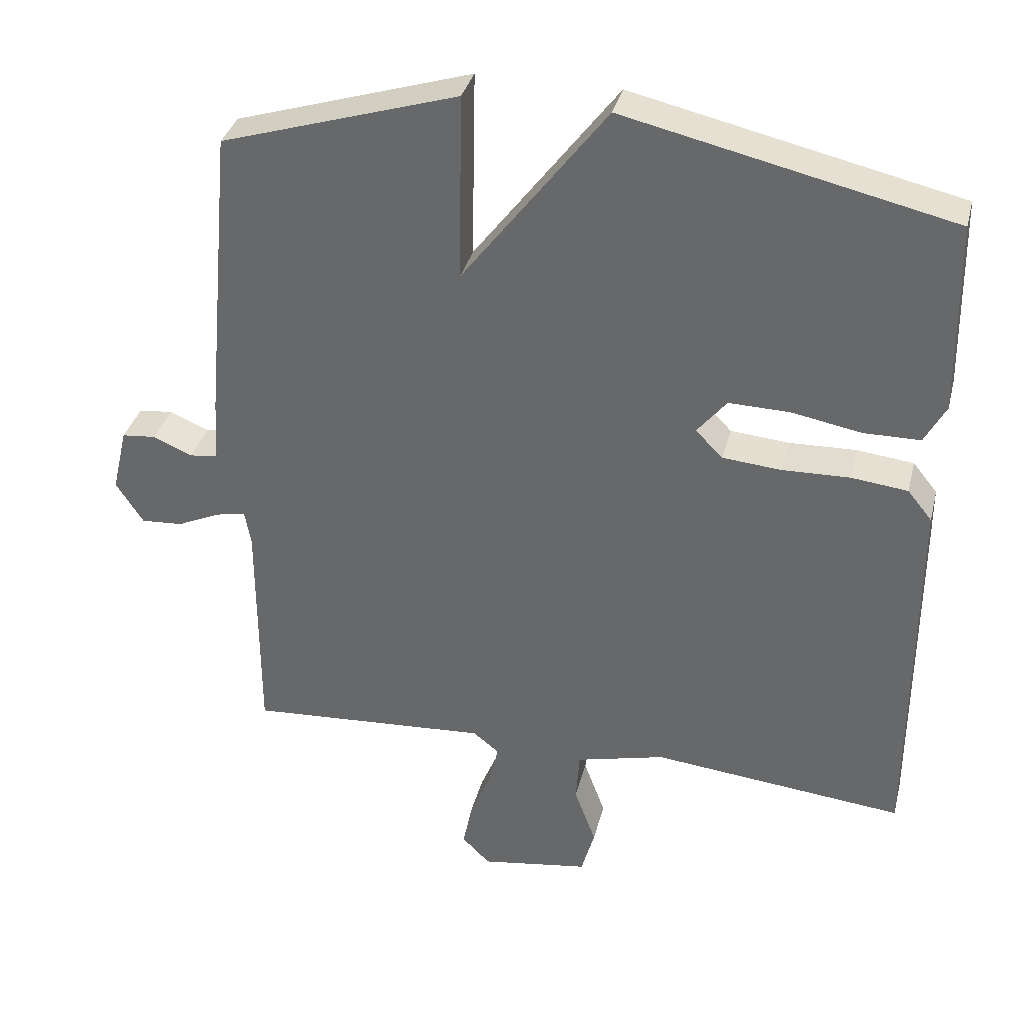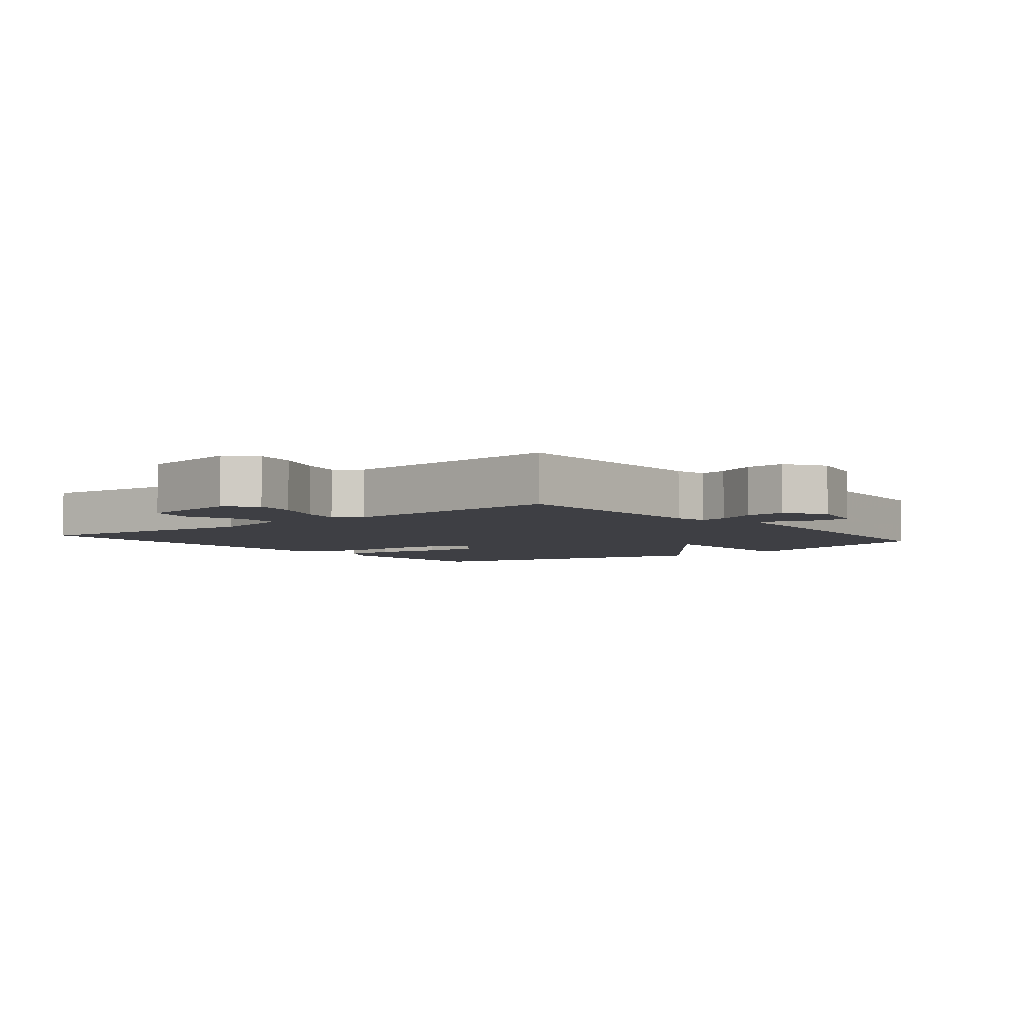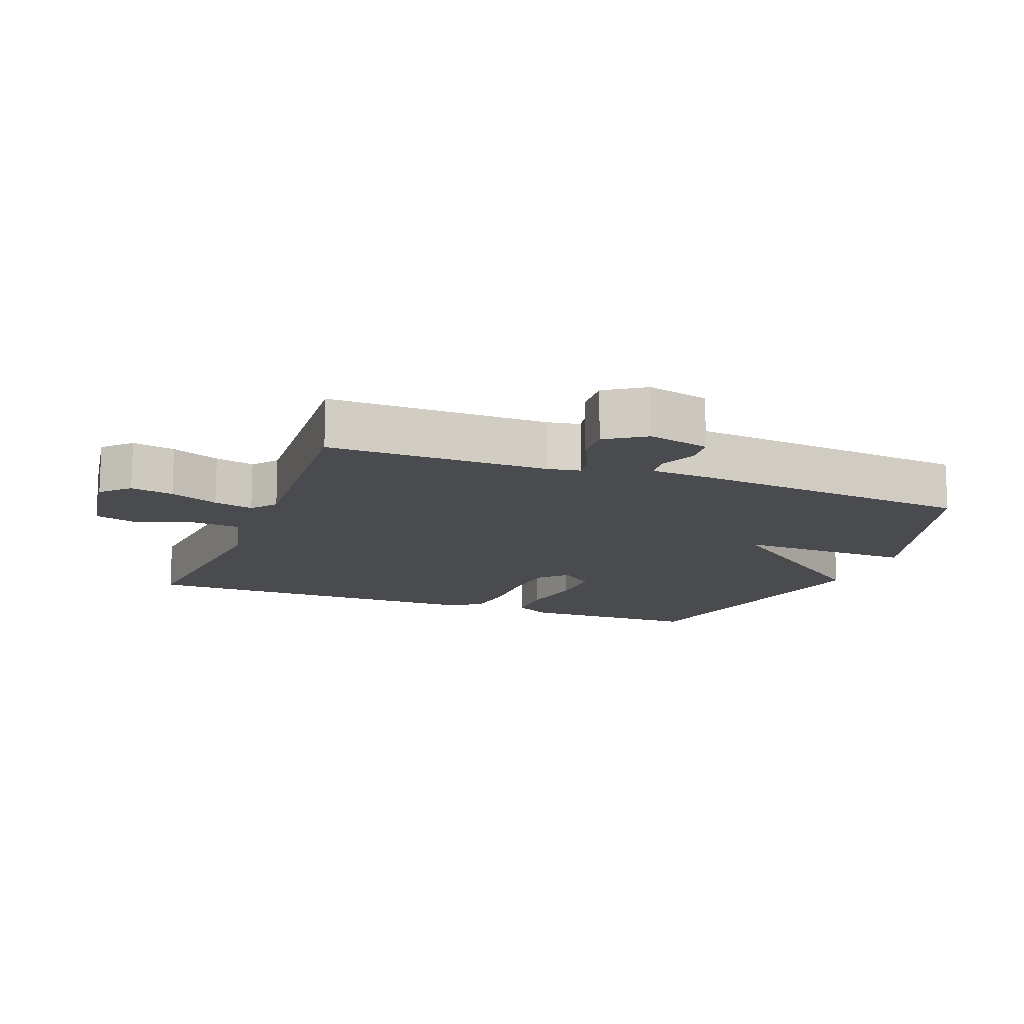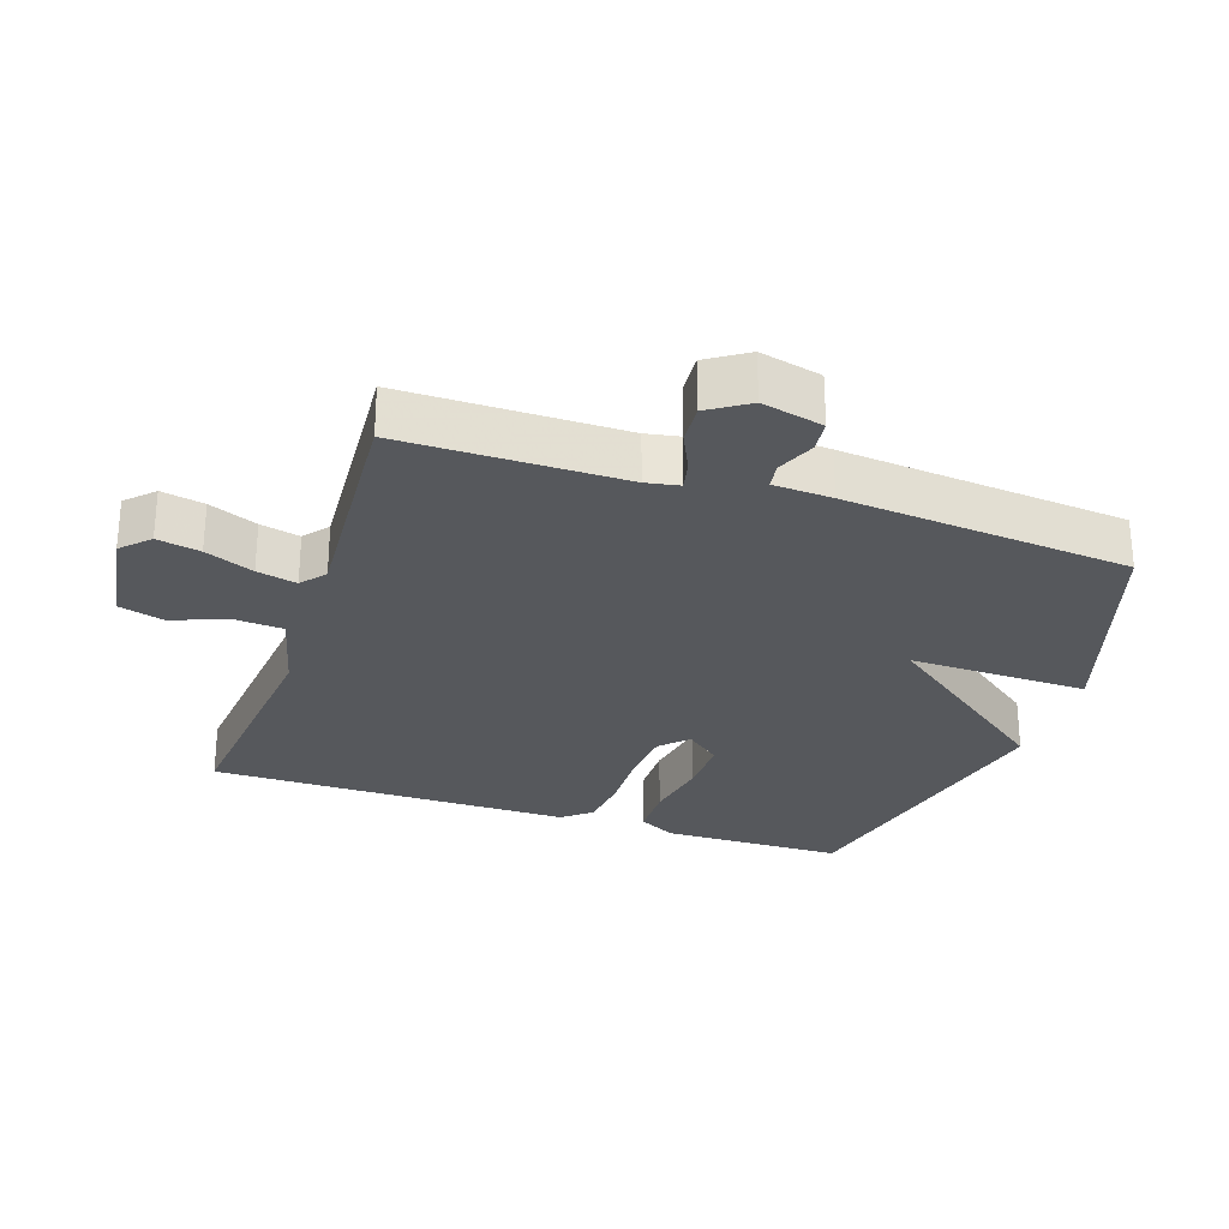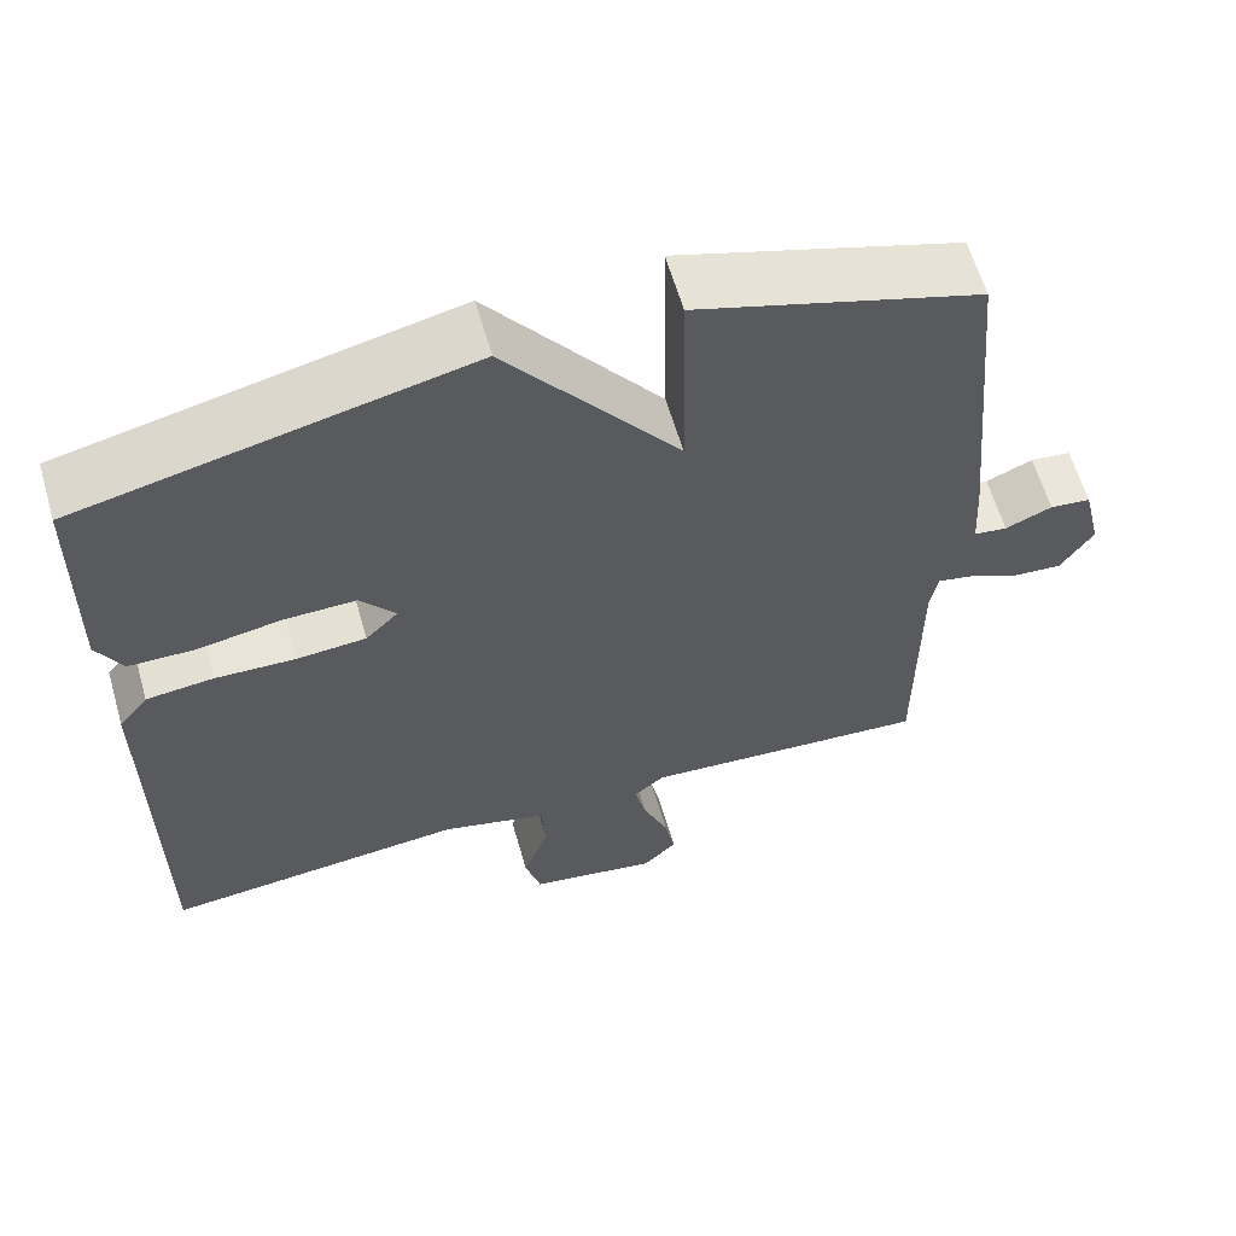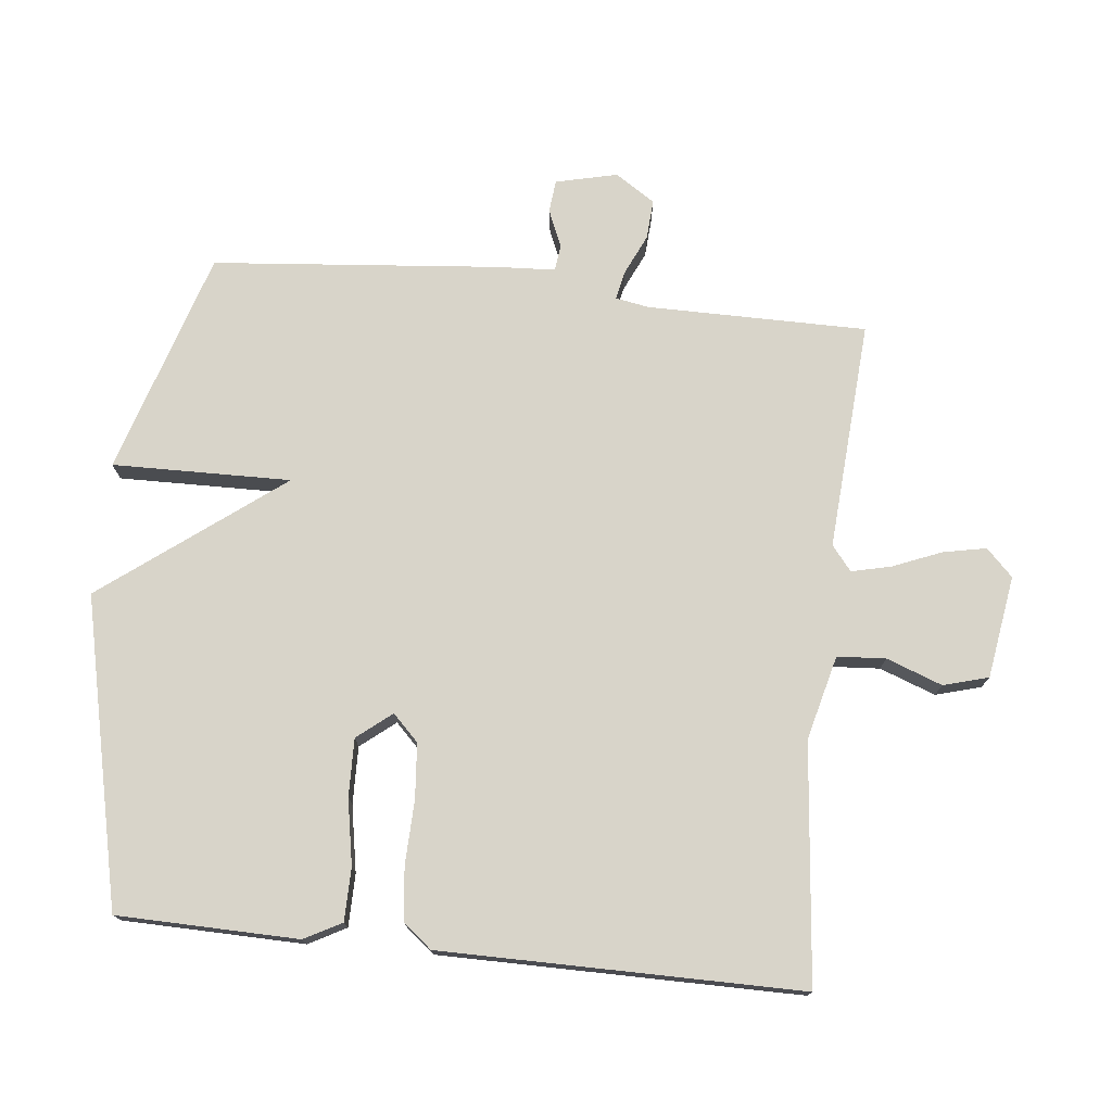
<metadata>
{"format":"obj","ext":"obj","renderer":"f3d","projection":"perspective","resolution":1024,"background":"white","views":[{"elev":35.3,"azim":13.9,"up":"+Z"},{"elev":-4.5,"azim":-140.9,"up":"+Y"},{"elev":-13.7,"azim":-110.9,"up":"+Y"},{"elev":-27.9,"azim":-108.5,"up":"+Y"},{"elev":61.2,"azim":163.9,"up":"+Z"},{"elev":75.1,"azim":96.2,"up":"+Y"}]}
</metadata>
<code>
v -0.5 0.07 0.5
v -0.163 0.07 0.605
v -0.168 0.07 0.336
v 0.037 0.07 0.605
v 0.5 0.07 0.5
v 0.505 0.07 0.227
v 0.475 0.07 0.171
v 0.395 0.07 0.17
v 0.296 0.07 0.188
v 0.209 0.07 0.19
v 0.167 0.07 0.138
v 0.206 0.07 0.099
v 0.289 0.07 0.092
v 0.385 0.07 0.095
v 0.465 0.07 0.086
v 0.5 0.07 0.043
v 0.5 0.07 -0.5
v 0.14 0.07 -0.464
v 0.013 0.07 -0.496
v 0.008 0.07 -0.569
v 0.039 0.07 -0.653
v 0.02 0.07 -0.721
v -0.135 0.07 -0.745
v -0.175 0.07 -0.705
v -0.162 0.07 -0.64
v -0.132 0.07 -0.567
v -0.118 0.07 -0.507
v -0.155 0.07 -0.477
v -0.5 0.07 -0.5
v -0.5 0.07 -0.168
v -0.509 0.07 -0.118
v -0.552 0.07 -0.127
v -0.613 0.07 -0.155
v -0.673 0.07 -0.159
v -0.712 0.07 -0.099
v -0.69 0.07 -0.006
v -0.641 0.07 -0.001
v -0.585 0.07 -0.025
v -0.545 0.07 -0.02
v -0.54 0.07 0.069
v -0.5 0 0.5
v -0.163 0 0.605
v -0.168 0 0.336
v 0.037 0 0.605
v 0.5 0 0.5
v 0.505 0 0.227
v 0.475 0 0.171
v 0.395 0 0.17
v 0.296 0 0.188
v 0.209 0 0.19
v 0.167 0 0.138
v 0.206 0 0.099
v 0.289 0 0.092
v 0.385 0 0.095
v 0.465 0 0.086
v 0.5 0 0.043
v 0.5 0 -0.5
v 0.14 0 -0.464
v 0.013 0 -0.496
v 0.008 0 -0.569
v 0.039 0 -0.653
v 0.02 0 -0.721
v -0.135 0 -0.745
v -0.175 0 -0.705
v -0.162 0 -0.64
v -0.132 0 -0.567
v -0.118 0 -0.507
v -0.155 0 -0.477
v -0.5 0 -0.5
v -0.5 0 -0.168
v -0.509 0 -0.118
v -0.552 0 -0.127
v -0.613 0 -0.155
v -0.673 0 -0.159
v -0.712 0 -0.099
v -0.69 0 -0.006
v -0.641 0 -0.001
v -0.585 0 -0.025
v -0.545 0 -0.02
v -0.54 0 0.069
f 1 2 3
f 40 1 3
f 39 40 3
f 36 37 38
f 35 36 38
f 34 35 38
f 33 34 38
f 32 33 38
f 31 32 38 39
f 28 29 30
f 27 28 30 31
f 24 25 26
f 23 24 26
f 22 23 26
f 21 22 26
f 20 21 26
f 19 20 26 27
f 31 39 3
f 27 31 3
f 19 27 3
f 18 19 3
f 16 17 18
f 15 16 18
f 14 15 18
f 13 14 18
f 7 8 9
f 6 7 9
f 5 6 9
f 4 5 9
f 3 4 9
f 3 9 10
f 12 13 18
f 11 12 18 3
f 3 10 11
f 43 42 41
f 43 41 80
f 43 80 79
f 78 77 76
f 78 76 75
f 78 75 74
f 78 74 73
f 78 73 72
f 79 78 72 71
f 70 69 68
f 71 70 68 67
f 66 65 64
f 66 64 63
f 66 63 62
f 66 62 61
f 66 61 60
f 67 66 60 59
f 43 79 71
f 43 71 67
f 43 67 59
f 43 59 58
f 58 57 56
f 58 56 55
f 58 55 54
f 58 54 53
f 49 48 47
f 49 47 46
f 49 46 45
f 49 45 44
f 49 44 43
f 50 49 43
f 58 53 52
f 43 58 52 51
f 51 50 43
f 1 41 42 2
f 2 42 43 3
f 3 43 44 4
f 4 44 45 5
f 5 45 46 6
f 6 46 47 7
f 7 47 48 8
f 8 48 49 9
f 9 49 50 10
f 10 50 51 11
f 11 51 52 12
f 12 52 53 13
f 13 53 54 14
f 14 54 55 15
f 15 55 56 16
f 16 56 57 17
f 17 57 58 18
f 18 58 59 19
f 19 59 60 20
f 20 60 61 21
f 21 61 62 22
f 22 62 63 23
f 23 63 64 24
f 24 64 65 25
f 25 65 66 26
f 26 66 67 27
f 27 67 68 28
f 28 68 69 29
f 29 69 70 30
f 30 70 71 31
f 31 71 72 32
f 32 72 73 33
f 33 73 74 34
f 34 74 75 35
f 35 75 76 36
f 36 76 77 37
f 37 77 78 38
f 38 78 79 39
f 39 79 80 40
f 40 80 41 1

</code>
